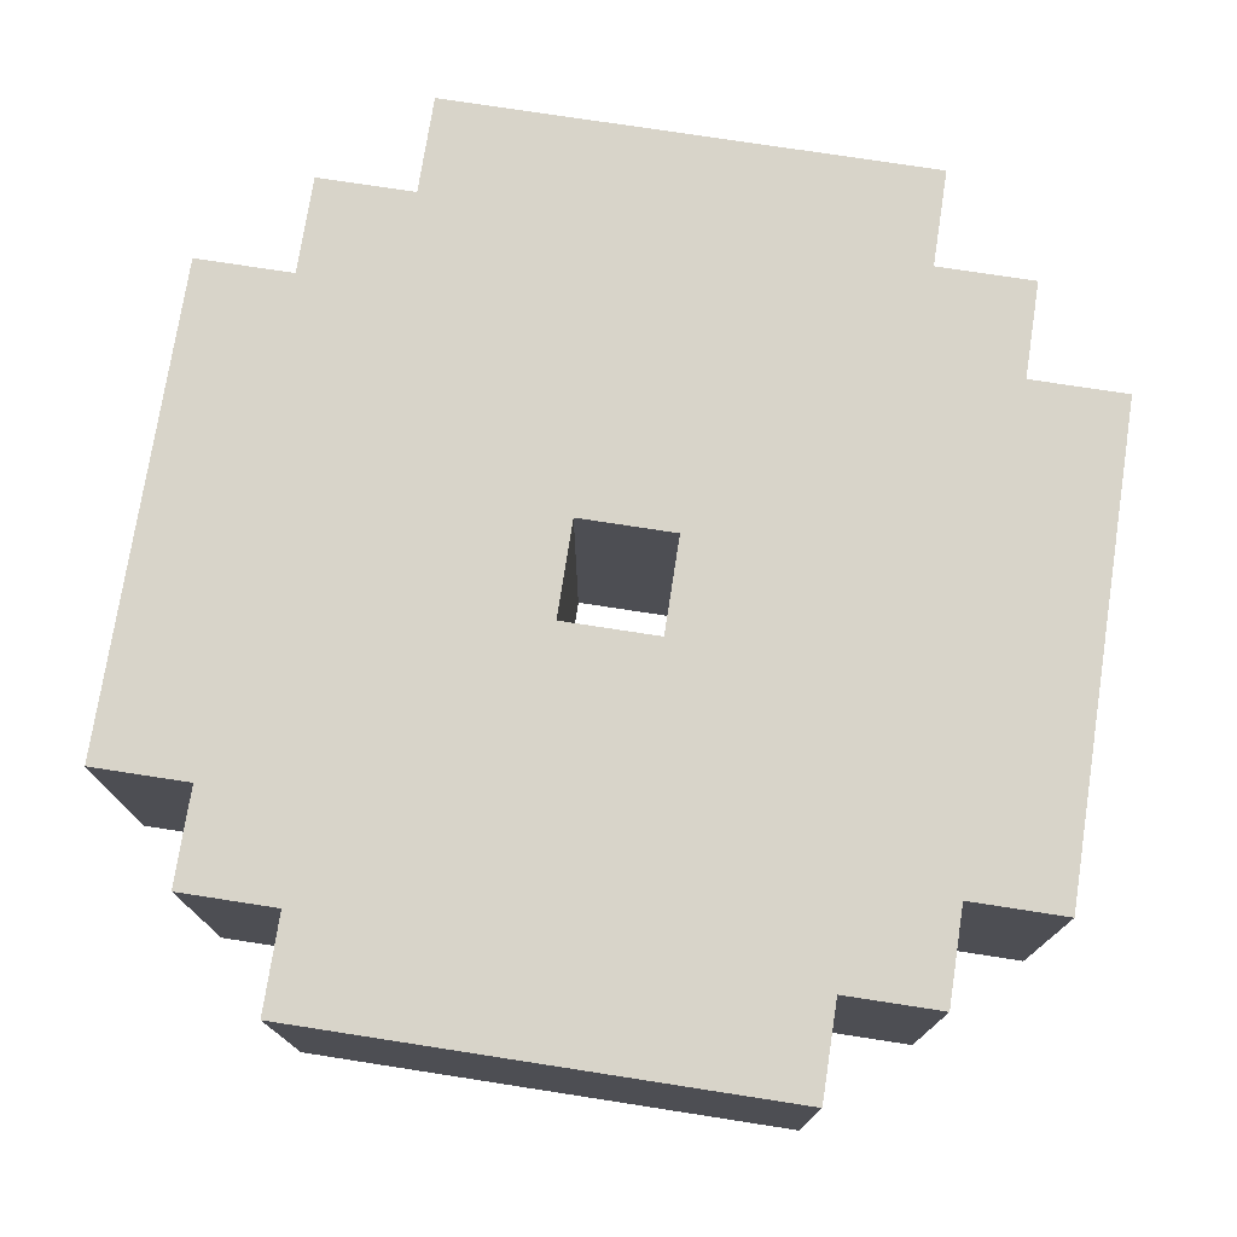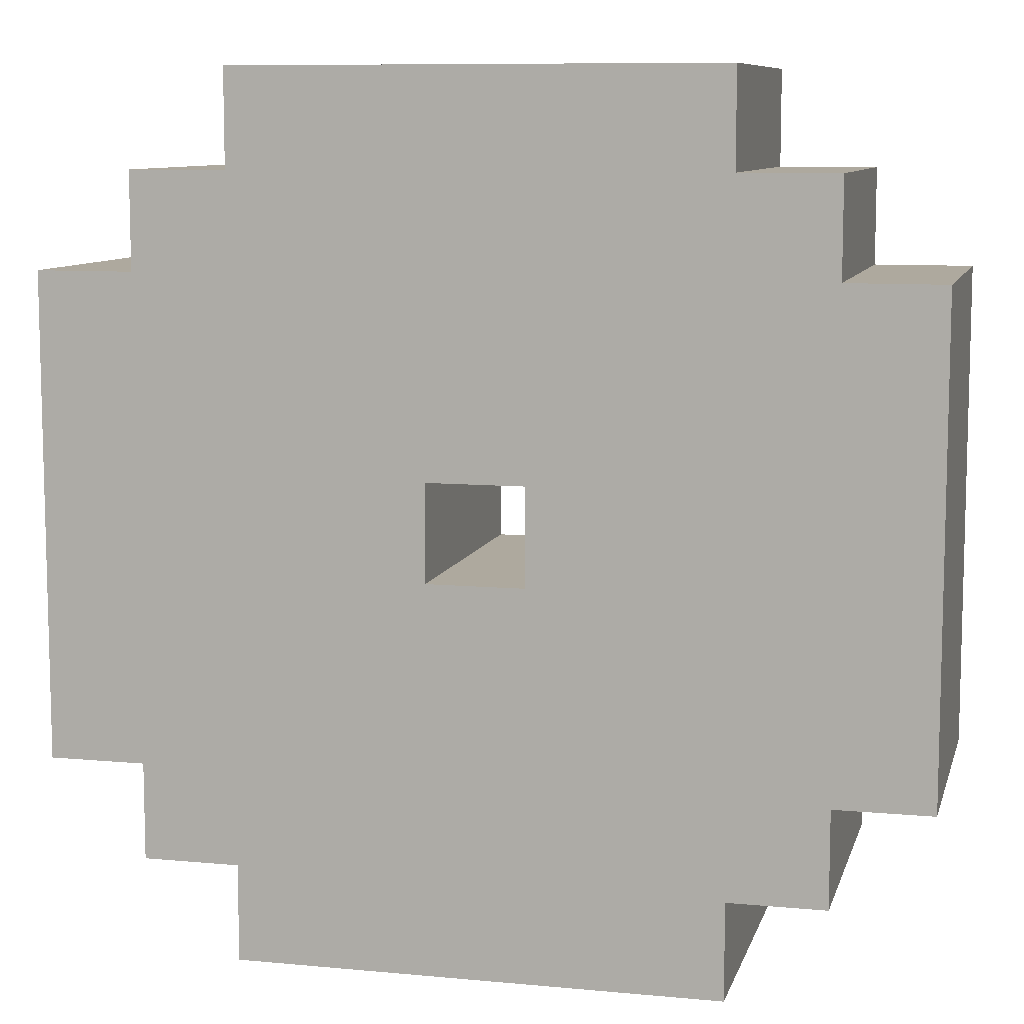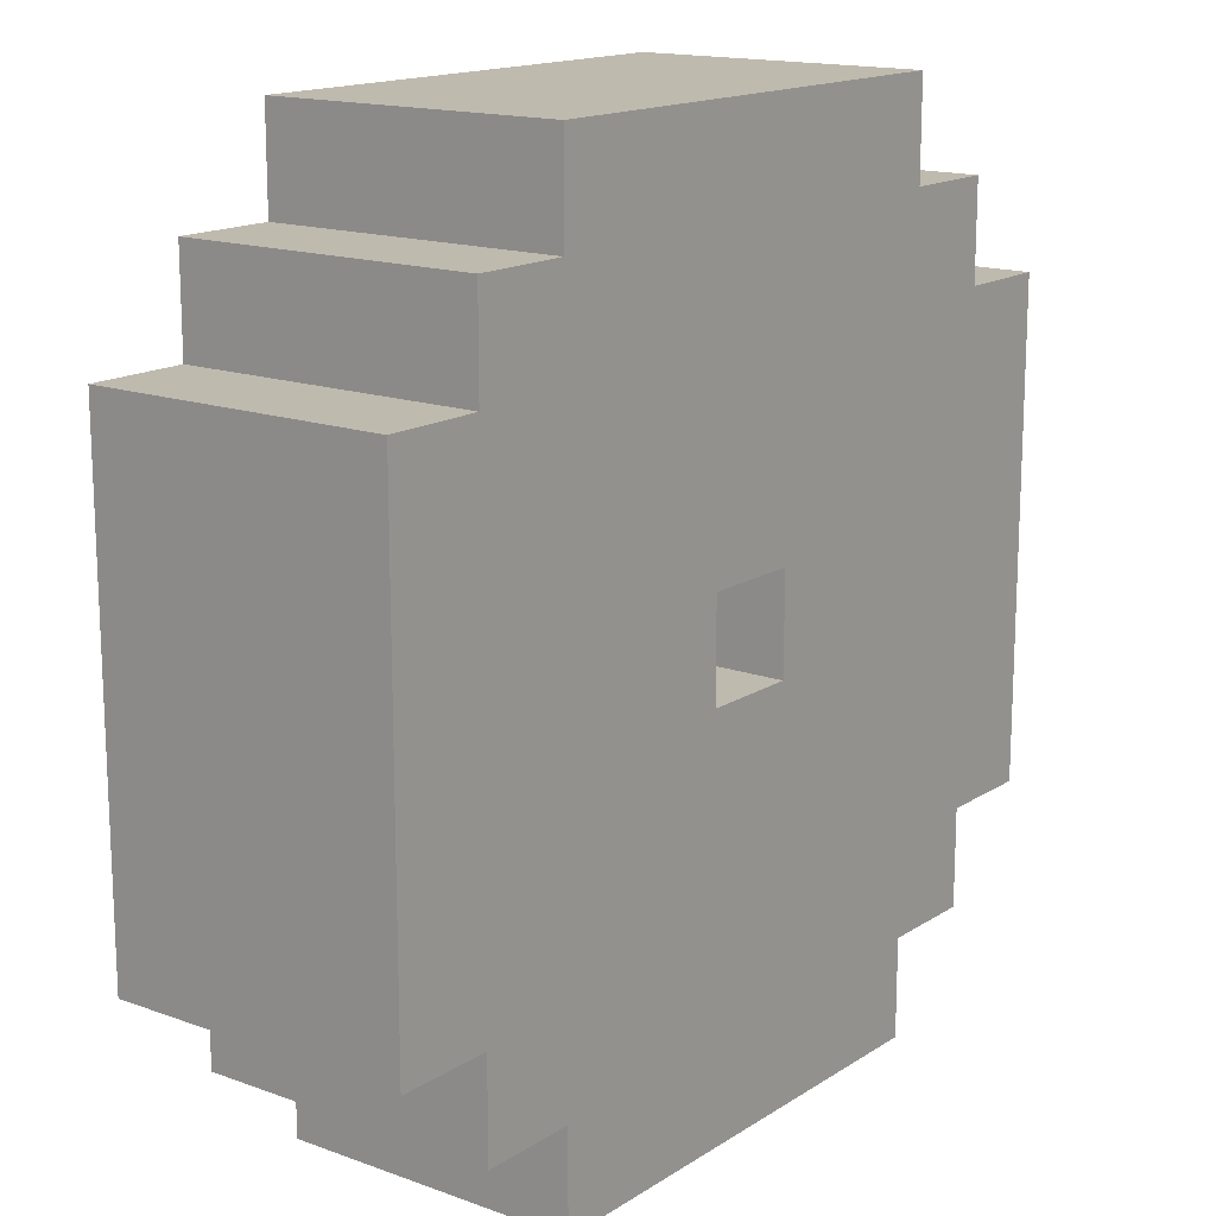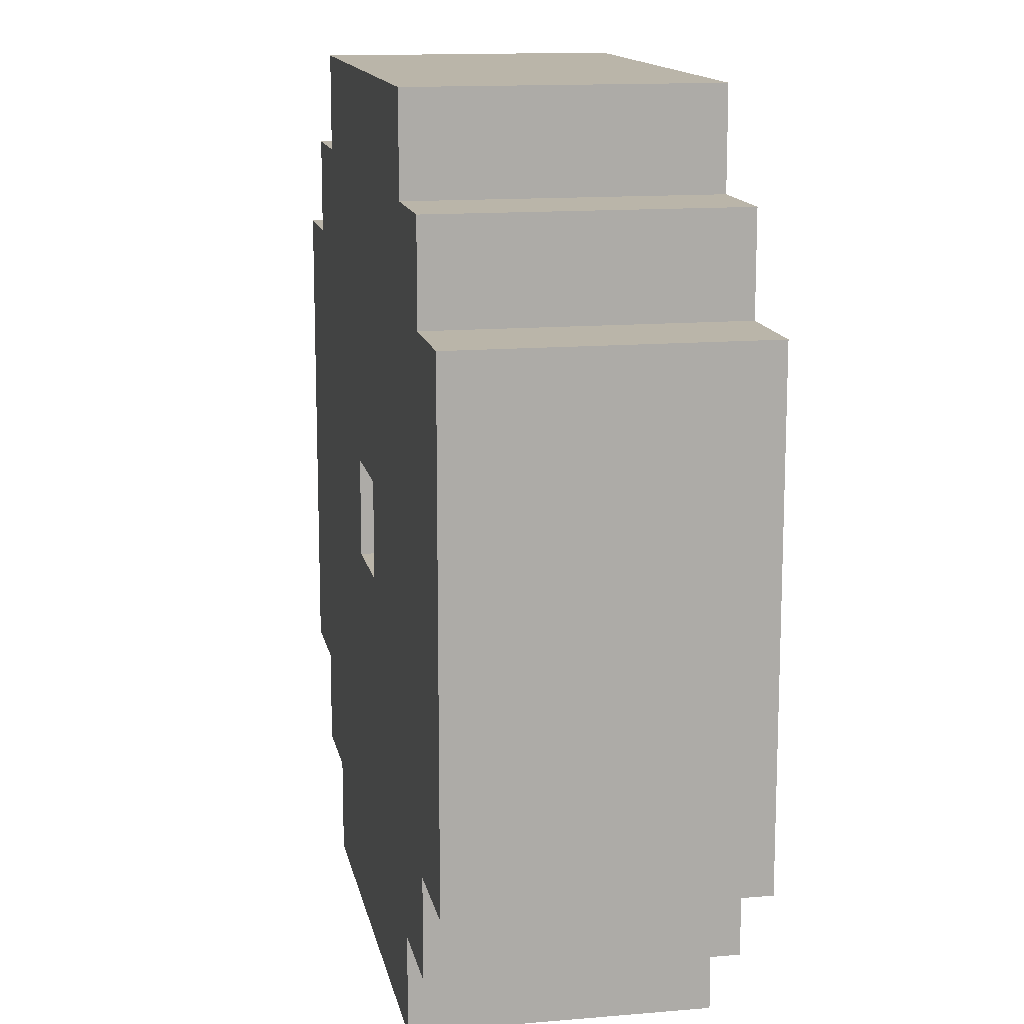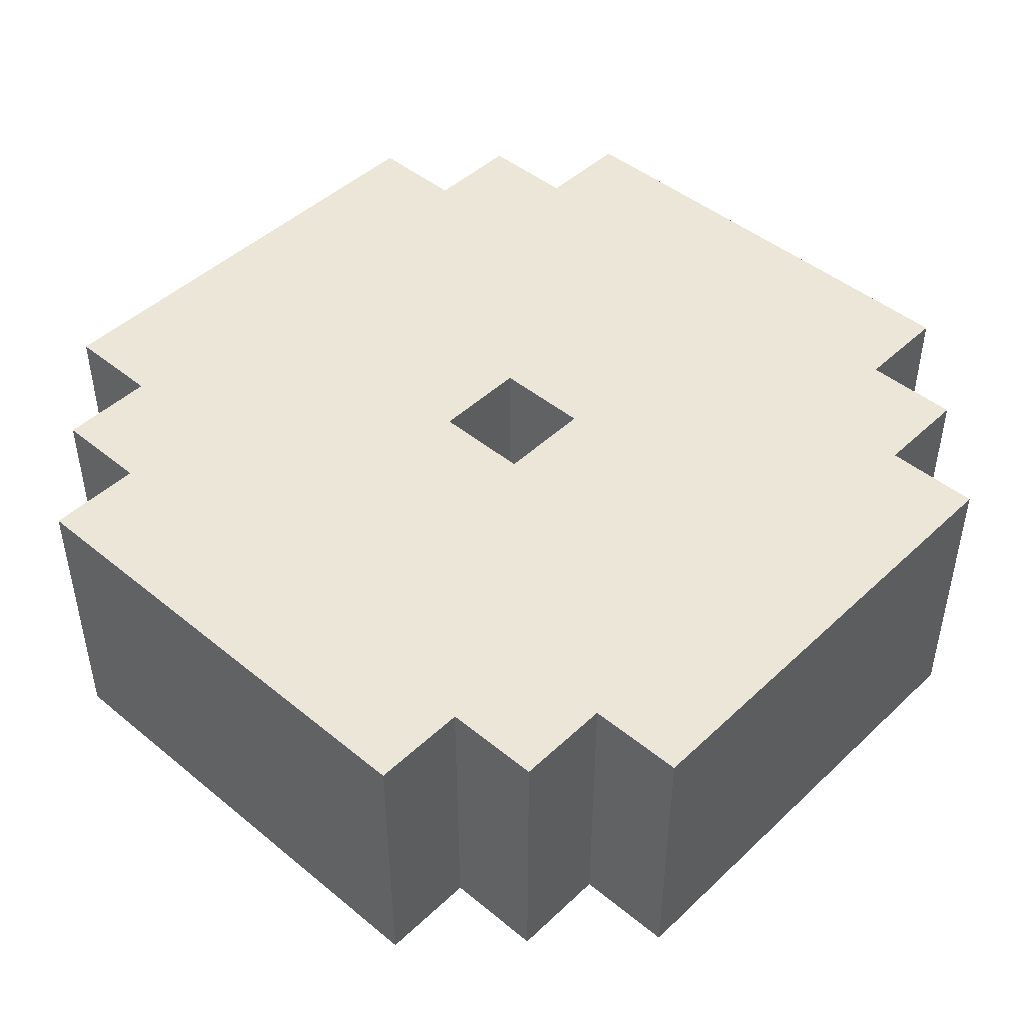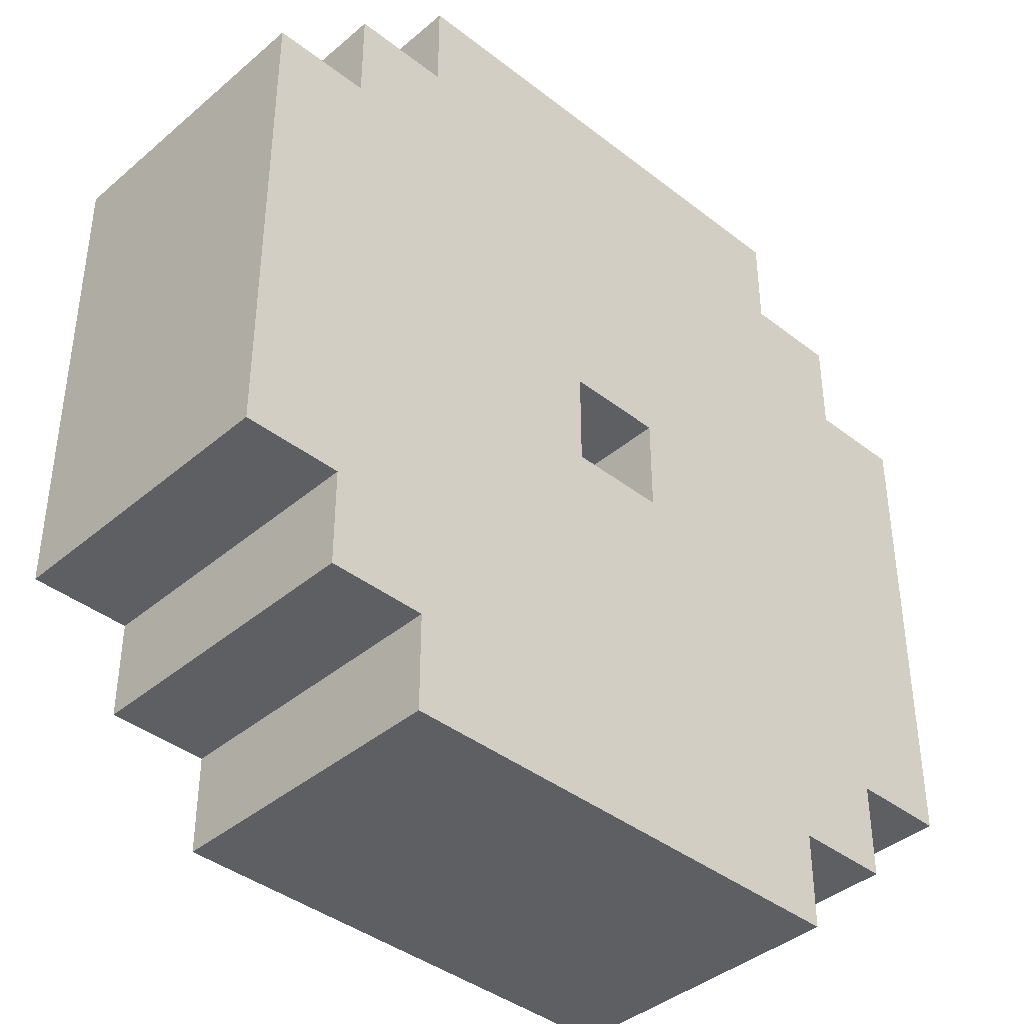
<metadata>
{"format":"obj","ext":"obj","renderer":"f3d","projection":"perspective","resolution":1024,"background":"white","views":[{"elev":75.1,"azim":-81.2,"up":"+Y"},{"elev":9.1,"azim":-166.0,"up":"+Z"},{"elev":15.6,"azim":-52.7,"up":"+Z"},{"elev":13.7,"azim":-100.9,"up":"+Z"},{"elev":46.1,"azim":-136.9,"up":"+Y"},{"elev":-40.1,"azim":-43.8,"up":"+Z"}]}
</metadata>
<code>
o
v -10.8 0.1 -41.1
v -10.8 0.1 -41.4
v -10.8 0.1 -41.6
v -10.8 0.4 -41.1
v -10.8 0.4 -41.4
v -10.8 0.4 -41.6
v -10.7 0.1 -41
v -10.7 0.1 -41.1
v -10.7 0.1 -41.6
v -10.7 0.1 -41.7
v -10.7 0.4 -41
v -10.7 0.4 -41.1
v -10.7 0.4 -41.6
v -10.7 0.4 -41.7
v -10.6 0.1 -40.9
v -10.6 0.1 -41
v -10.6 0.1 -41.7
v -10.6 0.1 -41.8
v -10.6 0.4 -40.9
v -10.6 0.4 -41
v -10.6 0.4 -41.7
v -10.6 0.4 -41.8
v -10.3 0.1 -41.3
v -10.3 0.1 -41.4
v -10.3 0.3 -41.3
v -10.3 0.3 -41.4
v -10.3 0.4 -41.3
v -10.3 0.4 -41.4
v -10.4 0.1 -41.3
v -10.4 0.1 -41.4
v -10.4 0.3 -41.3
v -10.4 0.3 -41.4
v -10.4 0.4 -41.3
v -10.4 0.4 -41.4
v -10.1 0.1 -40.9
v -10.1 0.1 -41
v -10.1 0.1 -41.7
v -10.1 0.1 -41.8
v -10.1 0.4 -40.9
v -10.1 0.4 -41
v -10.1 0.4 -41.7
v -10.1 0.4 -41.8
v -10 0.1 -41
v -10 0.1 -41.1
v -10 0.1 -41.6
v -10 0.1 -41.7
v -10 0.4 -41
v -10 0.4 -41.1
v -10 0.4 -41.6
v -10 0.4 -41.7
v -9.9 0.1 -41.1
v -9.9 0.1 -41.6
v -9.9 0.4 -41.1
v -9.9 0.4 -41.6
v -10.6 0.1 -40.9
v -10.6 0.4 -40.9
v -10.1 0.1 -40.9
v -10.1 0.4 -40.9
v -10.7 0.1 -41
v -10.7 0.4 -41
v -10.6 0.1 -41
v -10.6 0.4 -41
v -10.1 0.1 -41
v -10.1 0.4 -41
v -10 0.1 -41
v -10 0.4 -41
v -10.8 0.1 -41.1
v -10.8 0.4 -41.1
v -10.7 0.1 -41.1
v -10.7 0.4 -41.1
v -10 0.1 -41.1
v -10 0.4 -41.1
v -9.9 0.1 -41.1
v -9.9 0.4 -41.1
v -10.4 0.1 -41.4
v -10.4 0.3 -41.4
v -10.4 0.4 -41.4
v -10.3 0.1 -41.4
v -10.3 0.3 -41.4
v -10.3 0.4 -41.4
v -10.4 0.1 -41.3
v -10.4 0.3 -41.3
v -10.4 0.4 -41.3
v -10.3 0.1 -41.3
v -10.3 0.3 -41.3
v -10.3 0.4 -41.3
v -10.8 0.1 -41.6
v -10.8 0.4 -41.6
v -10.7 0.1 -41.6
v -10.7 0.4 -41.6
v -10 0.1 -41.6
v -10 0.4 -41.6
v -9.9 0.1 -41.6
v -9.9 0.4 -41.6
v -10.7 0.1 -41.7
v -10.7 0.4 -41.7
v -10.6 0.1 -41.7
v -10.6 0.4 -41.7
v -10.1 0.1 -41.7
v -10.1 0.4 -41.7
v -10 0.1 -41.7
v -10 0.4 -41.7
v -10.6 0.1 -41.8
v -10.6 0.4 -41.8
v -10.4 0.1 -41.8
v -10.4 0.4 -41.8
v -10.1 0.1 -41.8
v -10.1 0.4 -41.8
v -10.6 0.1 -40.9
v -10.1 0.1 -40.9
v -10.7 0.1 -41
v -10.6 0.1 -41
v -10.1 0.1 -41
v -10 0.1 -41
v -10.8 0.1 -41.1
v -10.7 0.1 -41.1
v -10.6 0.1 -41.1
v -10.1 0.1 -41.1
v -10 0.1 -41.1
v -9.9 0.1 -41.1
v -10.4 0.1 -41.3
v -10.3 0.1 -41.3
v -10.8 0.1 -41.4
v -10.7 0.1 -41.4
v -10.4 0.1 -41.4
v -10.3 0.1 -41.4
v -10.8 0.1 -41.6
v -10.7 0.1 -41.6
v -10.6 0.1 -41.6
v -10.1 0.1 -41.6
v -10 0.1 -41.6
v -9.9 0.1 -41.6
v -10.7 0.1 -41.7
v -10.6 0.1 -41.7
v -10.4 0.1 -41.7
v -10.1 0.1 -41.7
v -10 0.1 -41.7
v -10.6 0.1 -41.8
v -10.4 0.1 -41.8
v -10.1 0.1 -41.8
v -10.6 0.4 -40.9
v -10.1 0.4 -40.9
v -10.7 0.4 -41
v -10.6 0.4 -41
v -10.4 0.4 -41
v -10.3 0.4 -41
v -10.1 0.4 -41
v -10 0.4 -41
v -10.8 0.4 -41.1
v -10.7 0.4 -41.1
v -10.4 0.4 -41.1
v -10.3 0.4 -41.1
v -10.1 0.4 -41.1
v -10 0.4 -41.1
v -9.9 0.4 -41.1
v -10.2 0.4 -41.2
v -10.1 0.4 -41.2
v -10.7 0.4 -41.3
v -10.6 0.4 -41.3
v -10.4 0.4 -41.3
v -10.3 0.4 -41.3
v -10.1 0.4 -41.3
v -10 0.4 -41.3
v -10.8 0.4 -41.4
v -10.7 0.4 -41.4
v -10.5 0.4 -41.4
v -10.4 0.4 -41.4
v -10.3 0.4 -41.4
v -10.1 0.4 -41.4
v -10 0.4 -41.4
v -10.5 0.4 -41.5
v -10.4 0.4 -41.5
v -10.2 0.4 -41.5
v -10.1 0.4 -41.5
v -10.8 0.4 -41.6
v -10.7 0.4 -41.6
v -10.6 0.4 -41.6
v -10.3 0.4 -41.6
v -10.2 0.4 -41.6
v -10 0.4 -41.6
v -9.9 0.4 -41.6
v -10.7 0.4 -41.7
v -10.6 0.4 -41.7
v -10.4 0.4 -41.7
v -10.3 0.4 -41.7
v -10.2 0.4 -41.7
v -10.1 0.4 -41.7
v -10 0.4 -41.7
v -10.6 0.4 -41.8
v -10.4 0.4 -41.8
v -10.1 0.4 -41.8
f 4 2 1
f 5 3 2
f 5 2 4
f 6 3 5
f 11 8 7
f 12 8 11
f 13 10 9
f 14 10 13
f 19 16 15
f 20 16 19
f 21 18 17
f 22 18 21
f 25 24 23
f 26 24 25
f 27 26 25
f 28 26 27
f 29 30 31
f 31 30 32
f 31 32 33
f 33 32 34
f 35 36 39
f 39 36 40
f 37 38 41
f 41 38 42
f 43 44 47
f 47 44 48
f 45 46 49
f 49 46 50
f 51 52 53
f 53 52 54
f 57 56 55
f 58 56 57
f 61 60 59
f 62 60 61
f 65 64 63
f 66 64 65
f 69 68 67
f 70 68 69
f 73 72 71
f 74 72 73
f 78 76 75
f 79 77 76
f 79 76 78
f 80 77 79
f 81 82 84
f 82 83 85
f 84 82 85
f 85 83 86
f 87 88 89
f 89 88 90
f 91 92 93
f 93 92 94
f 95 96 97
f 97 96 98
f 99 100 101
f 101 100 102
f 103 104 105
f 105 104 106
f 105 106 107
f 107 106 108
f 112 110 109
f 113 110 112
f 116 112 111
f 117 113 112
f 117 112 116
f 118 114 113
f 118 113 117
f 119 114 118
f 121 117 116
f 121 118 117
f 121 119 118
f 122 119 121
f 123 116 115
f 124 121 116
f 124 116 123
f 125 121 124
f 126 119 122
f 127 124 123
f 128 125 124
f 128 124 127
f 128 126 125
f 129 126 128
f 130 119 126
f 130 126 129
f 131 120 119
f 131 119 130
f 132 120 131
f 133 129 128
f 134 130 129
f 134 129 133
f 135 130 134
f 136 131 130
f 136 130 135
f 137 131 136
f 138 135 134
f 139 136 135
f 139 135 138
f 140 136 139
f 141 142 144
f 144 142 145
f 145 142 146
f 146 142 147
f 143 144 150
f 144 145 151
f 145 146 151
f 147 148 152
f 151 146 152
f 146 147 152
f 152 148 153
f 153 148 154
f 151 152 156
f 152 153 156
f 154 155 157
f 156 153 157
f 153 154 157
f 149 150 158
f 150 144 158
f 144 151 159
f 158 144 159
f 151 156 159
f 159 156 160
f 160 156 161
f 157 155 162
f 156 157 162
f 162 155 163
f 149 158 164
f 158 159 165
f 164 158 165
f 159 160 165
f 165 160 166
f 166 160 167
f 161 156 168
f 162 163 169
f 156 162 169
f 163 155 170
f 169 163 170
f 166 167 171
f 164 165 171
f 165 166 171
f 167 168 172
f 171 167 172
f 156 169 173
f 172 168 173
f 168 156 173
f 169 170 173
f 173 170 174
f 171 172 175
f 164 171 175
f 173 174 175
f 172 173 175
f 175 174 176
f 176 174 177
f 177 174 178
f 178 174 179
f 174 170 180
f 170 155 180
f 180 155 181
f 176 177 182
f 177 178 183
f 182 177 183
f 183 178 184
f 178 179 185
f 184 178 185
f 179 174 186
f 185 179 186
f 174 180 187
f 186 174 187
f 187 180 188
f 183 184 189
f 184 185 190
f 189 184 190
f 185 186 190
f 186 187 190
f 190 187 191

</code>
